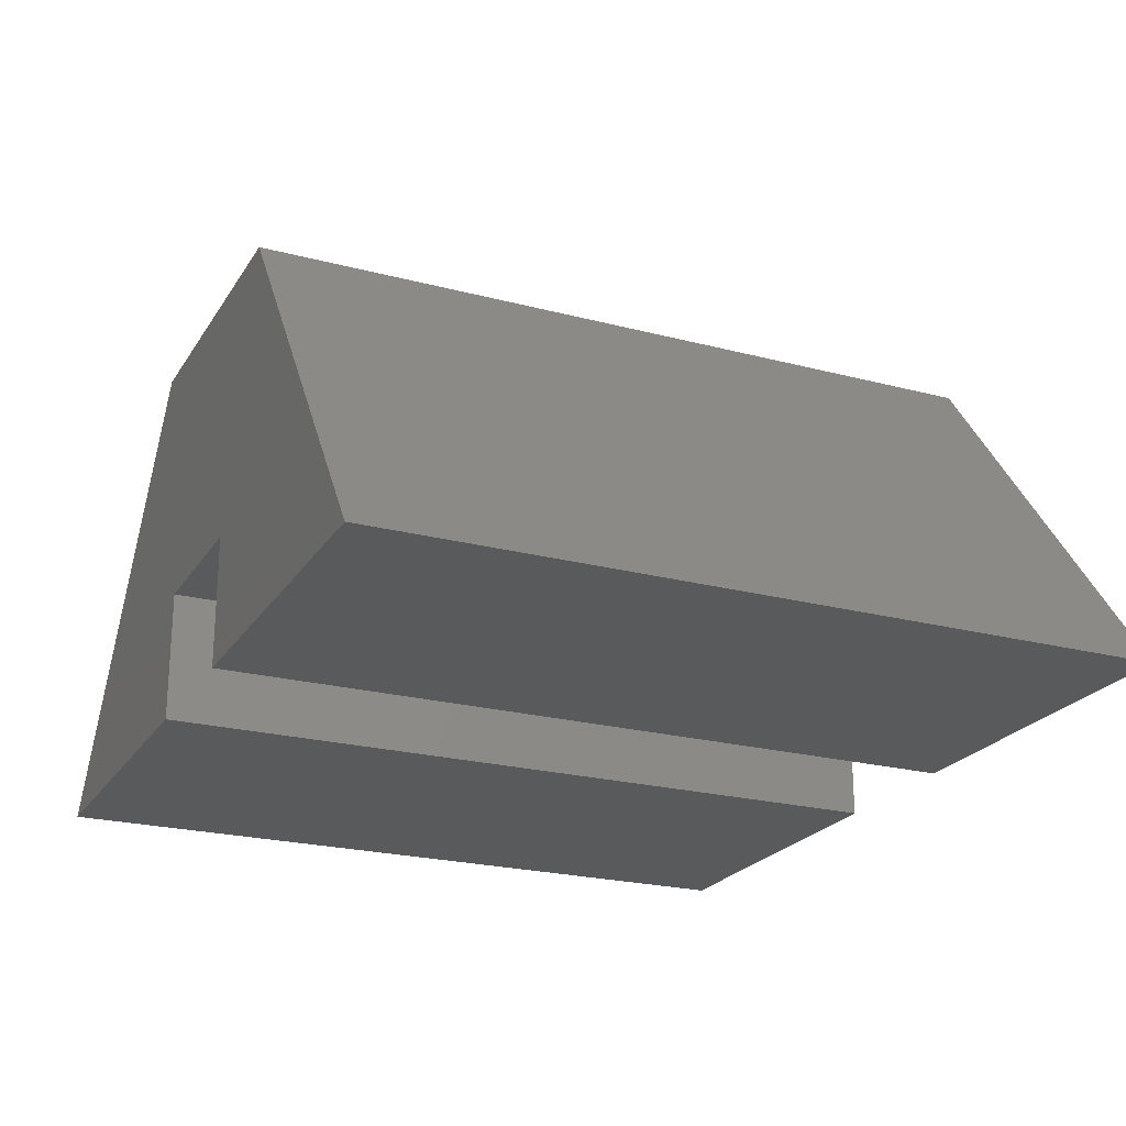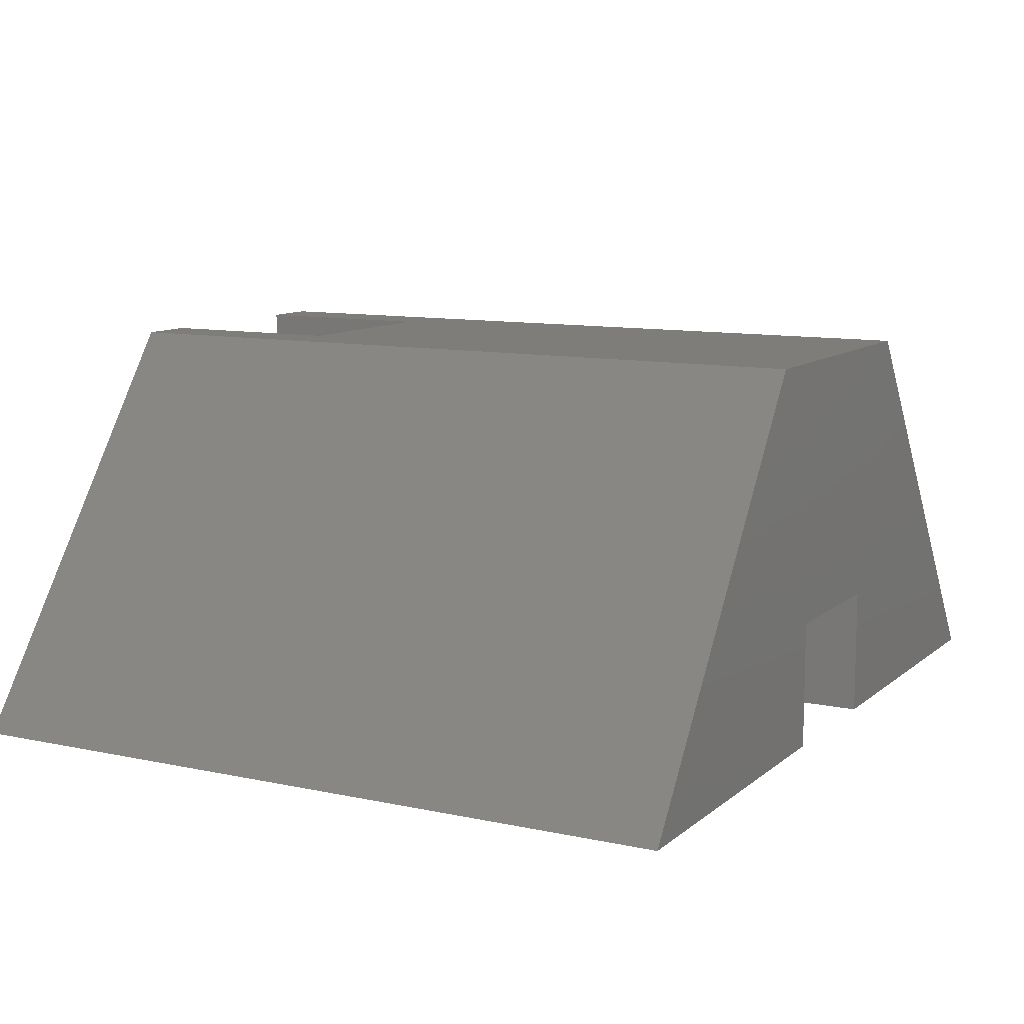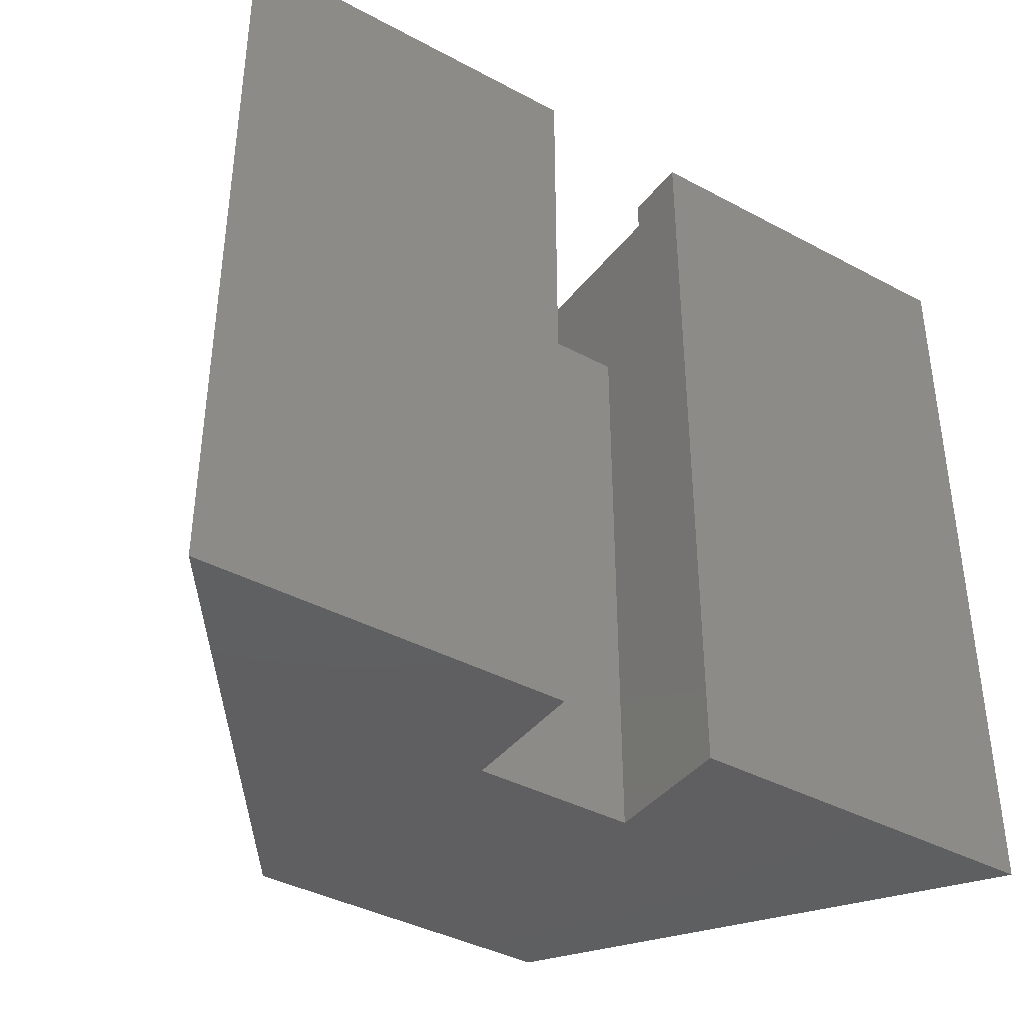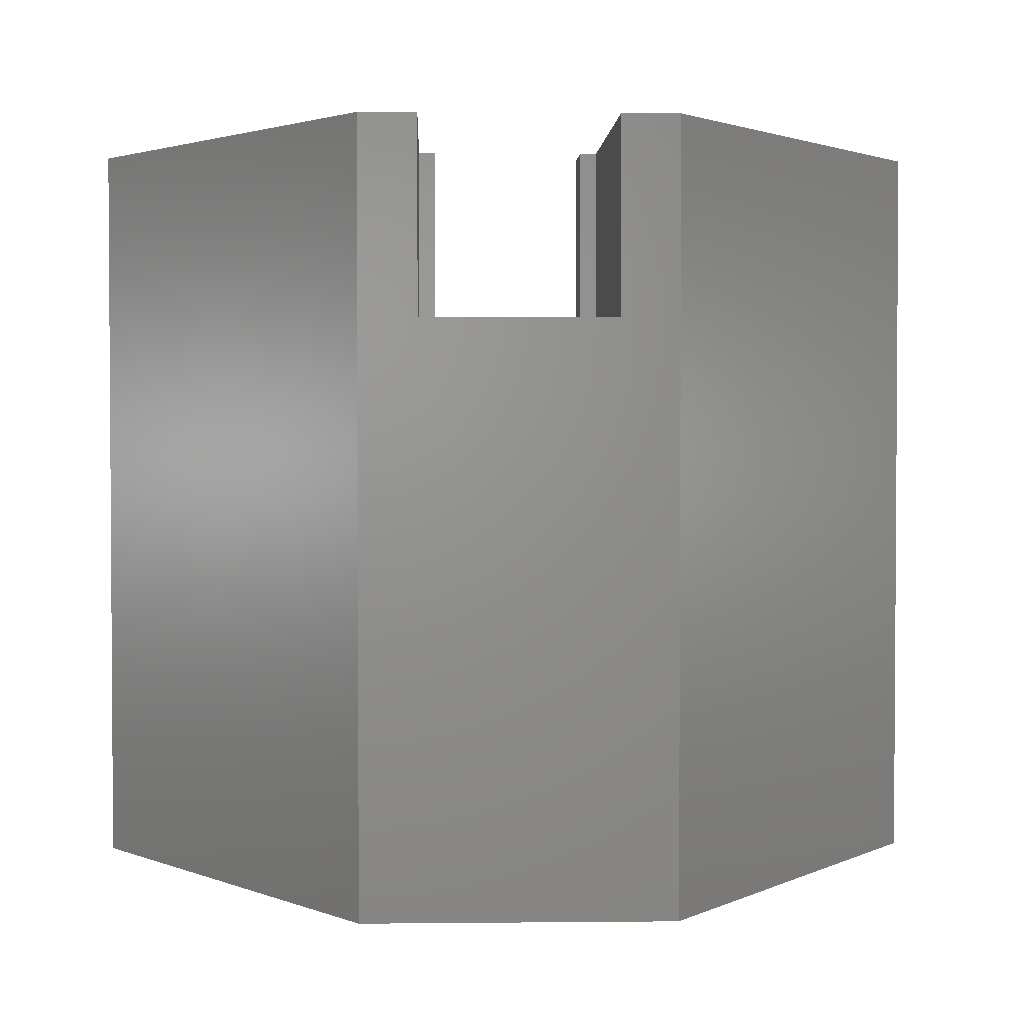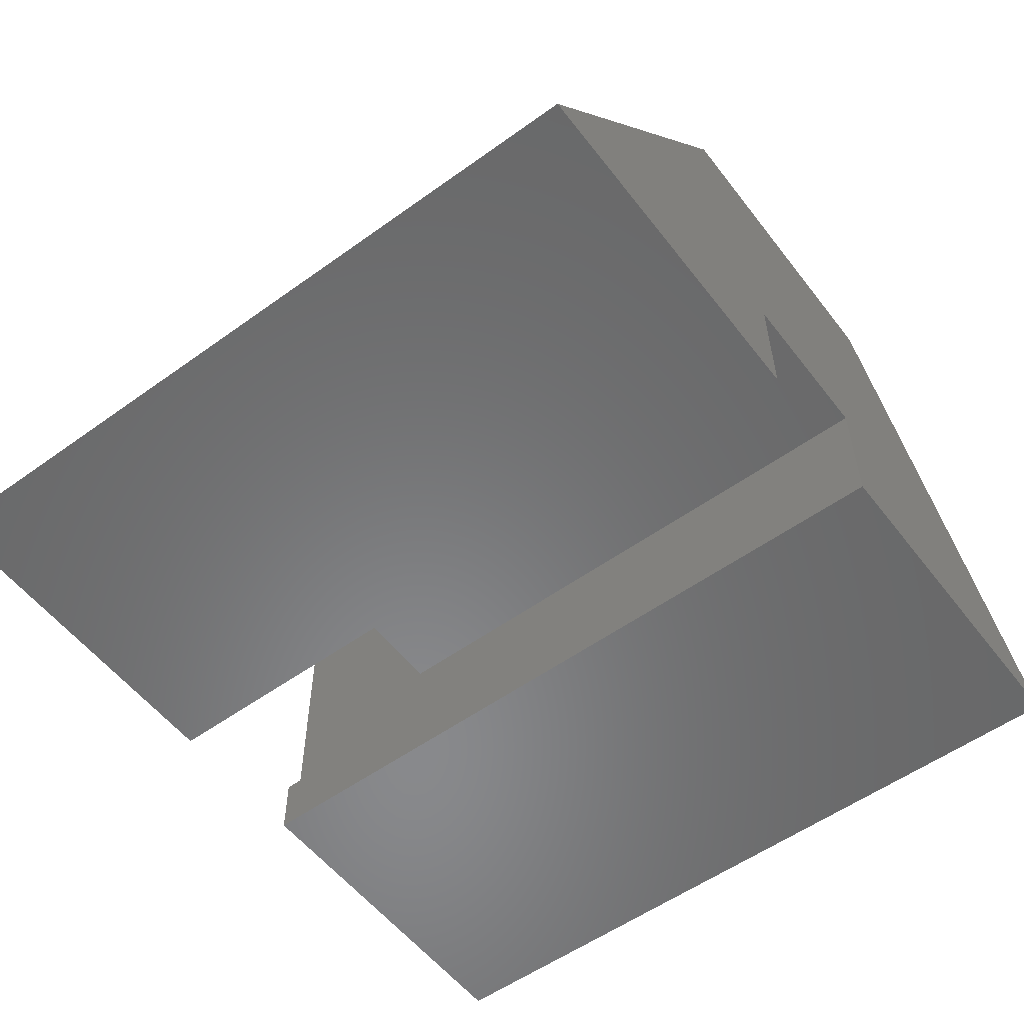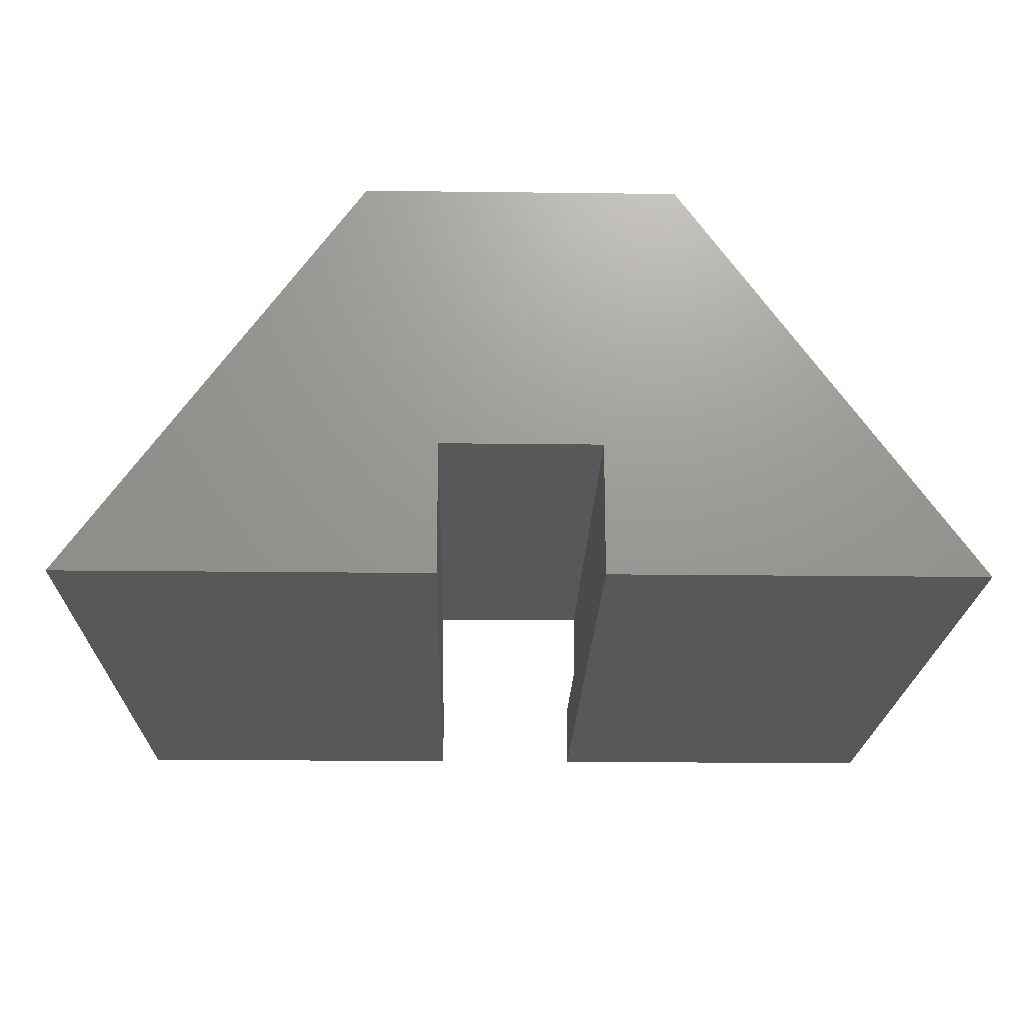
<metadata>
{"format":"stl","ext":"stl","renderer":"f3d","projection":"perspective","resolution":1024,"background":"white","views":[{"elev":-22.7,"azim":65.7,"up":"+Z"},{"elev":10.5,"azim":-61.6,"up":"+Z"},{"elev":-39.6,"azim":146.3,"up":"+Y"},{"elev":2.3,"azim":-2.0,"up":"+Y"},{"elev":-55.4,"azim":-52.9,"up":"+Z"},{"elev":-19.8,"azim":-1.3,"up":"+Z"}]}
</metadata>
<code>
# stl→obj: 56 verts, 104 faces
v 0.07689 -0.1875 0.0625
v 0.09375 -0.1875 0.0625
v 0.07689 2.812e-17 0.0625
v 0.09375 0 0.0625
v -0.09375 -0.1875 0.0625
v -0.07689 -0.1875 0.0625
v -0.09375 0 0.0625
v -0.07689 1.958e-17 0.0625
v 0.1081 -0.7188 0.03125
v 0.3686 -0.7188 0.03125
v 0.1081 -0.03125 0.03125
v 0.3686 -0.03125 0.03125
v -0.3686 -0.7188 0.03125
v -0.1081 -0.7188 0.03125
v -0.3686 -0.03125 0.03125
v -0.1081 -0.03125 0.03125
v -0.1081 -0.2188 0.0625
v -0.1081 -0.03125 0.0625
v -0.1081 -0.7188 0.1579
v -0.1081 -0.2188 0.1579
v 0.1081 -0.2188 0.1579
v 0.1081 -0.7188 0.1579
v 0.1081 -0.2188 0.0625
v 0.1081 -0.03125 0.0625
v 0.1333 -0.03125 0.3577
v 0.1333 -0.7188 0.3577
v -0.1333 -0.7188 0.3577
v -0.1333 -0.03125 0.3577
v -0.125 -0.03125 0.3577
v -0.125 -0.2188 0.3577
v 0.125 -0.2188 0.3577
v 0.125 -0.03125 0.3577
v 0.125 -0.03125 0.0625
v -0.125 -0.03125 0.0625
v 0.125 -0.2188 0.0625
v -0.125 -0.2188 0.0625
v 0.07689 -0.1875 0.1266
v 0.09375 -0.1875 0.389
v -0.07689 -0.1875 0.1266
v -0.09375 -0.1875 0.389
v 0.09375 0 0.389
v -0.09375 1.865e-17 0.389
v -0.07689 1.958e-17 -2.16e-17
v -0.07689 -0.75 -2.16e-17
v -0.07689 -0.75 0.1266
v 0.07689 -0.75 0.1266
v 0.07689 -0.75 -3.102e-17
v 0.07689 2.812e-17 -3.102e-17
v -0.1493 1.557e-17 0.389
v -0.1493 -0.75 0.389
v 0.1493 -0.75 0.389
v 0.1493 3.214e-17 0.389
v -0.4297 0 0
v 0.4297 4.77e-17 -5.262e-17
v -0.4297 -0.75 0
v 0.4297 -0.75 -5.262e-17
f 1 2 3
f 3 2 4
f 5 6 7
f 7 6 8
f 9 10 11
f 11 10 12
f 13 14 15
f 15 14 16
f 17 18 16
f 17 16 14
f 17 14 19
f 17 19 20
f 20 19 21
f 21 19 22
f 23 21 22
f 23 22 9
f 23 9 11
f 23 11 24
f 12 10 25
f 25 10 26
f 27 28 29
f 29 30 27
f 27 30 31
f 27 31 26
f 26 31 32
f 26 32 25
f 28 27 15
f 15 27 13
f 32 12 25
f 33 24 11
f 33 11 12
f 33 12 32
f 34 16 18
f 15 16 34
f 15 34 29
f 15 29 28
f 27 26 22
f 27 22 19
f 27 19 14
f 27 14 13
f 22 26 9
f 9 26 10
f 23 35 21
f 35 31 21
f 20 21 31
f 20 31 30
f 20 30 36
f 20 36 17
f 31 35 32
f 32 35 33
f 29 34 30
f 30 34 36
f 23 24 35
f 35 24 33
f 36 34 17
f 17 34 18
f 2 37 38
f 2 1 37
f 39 6 5
f 39 5 40
f 39 40 38
f 39 38 37
f 38 41 2
f 2 41 4
f 42 40 7
f 7 40 5
f 43 8 44
f 44 8 6
f 44 6 45
f 45 6 39
f 39 37 45
f 45 37 46
f 46 37 47
f 47 37 1
f 47 1 48
f 48 1 3
f 42 49 40
f 40 49 50
f 40 50 38
f 38 50 51
f 38 51 41
f 41 51 52
f 53 49 42
f 53 42 7
f 53 7 8
f 53 8 43
f 54 48 3
f 54 3 4
f 54 4 41
f 54 41 52
f 51 50 45
f 45 50 55
f 45 55 44
f 47 56 46
f 46 56 51
f 46 51 45
f 49 53 50
f 50 53 55
f 54 52 56
f 56 52 51
f 47 48 56
f 56 48 54
f 55 53 44
f 44 53 43

</code>
